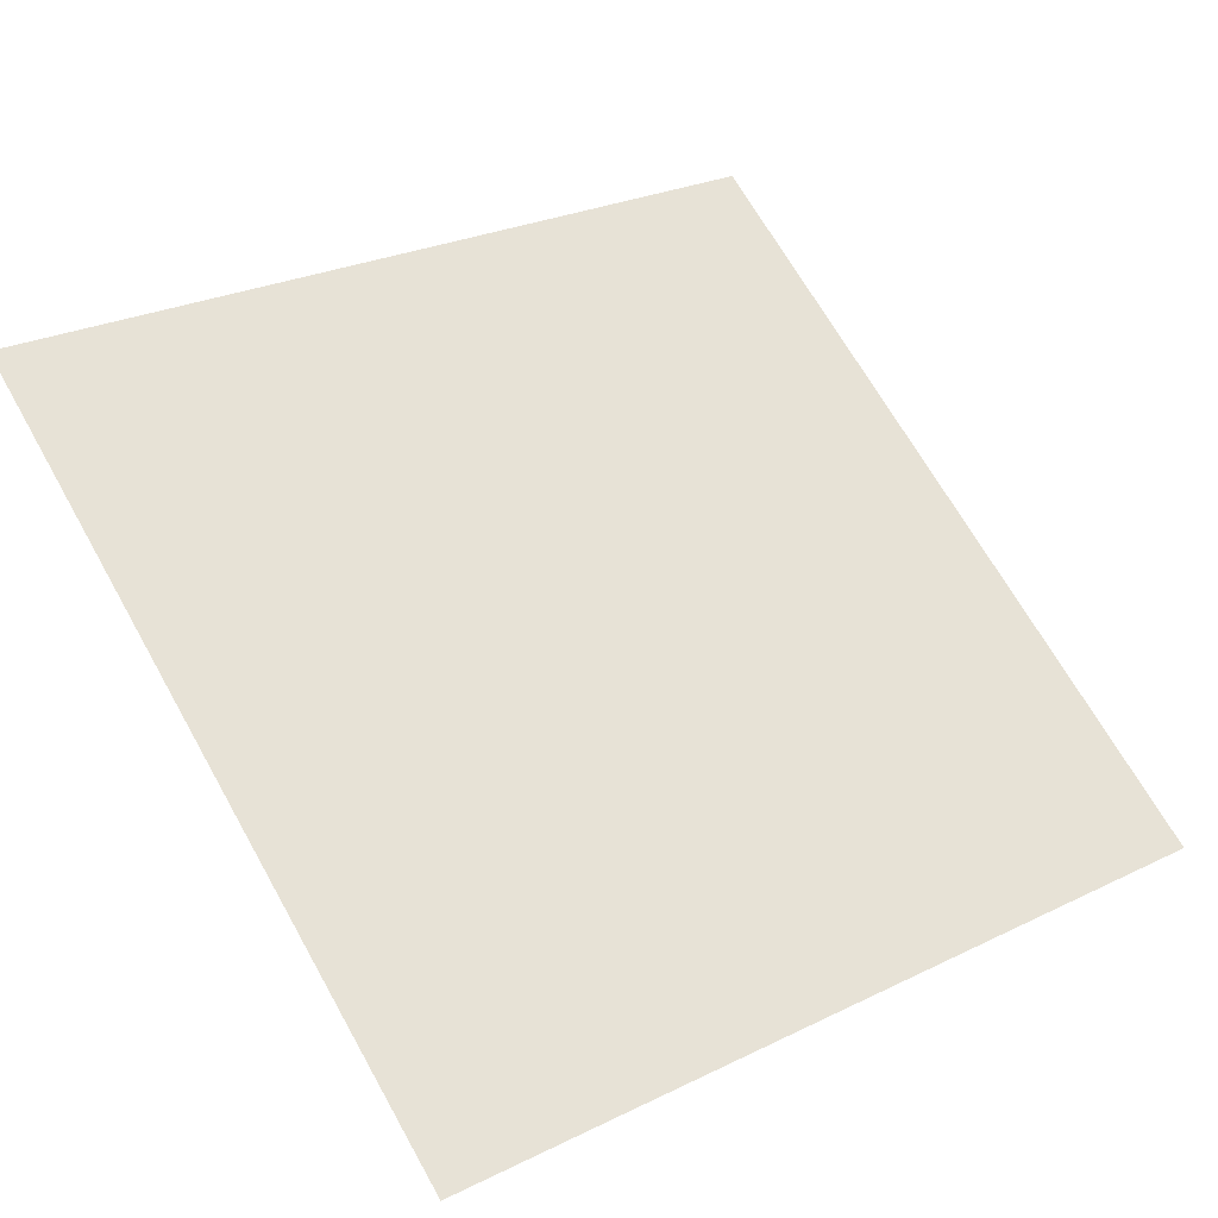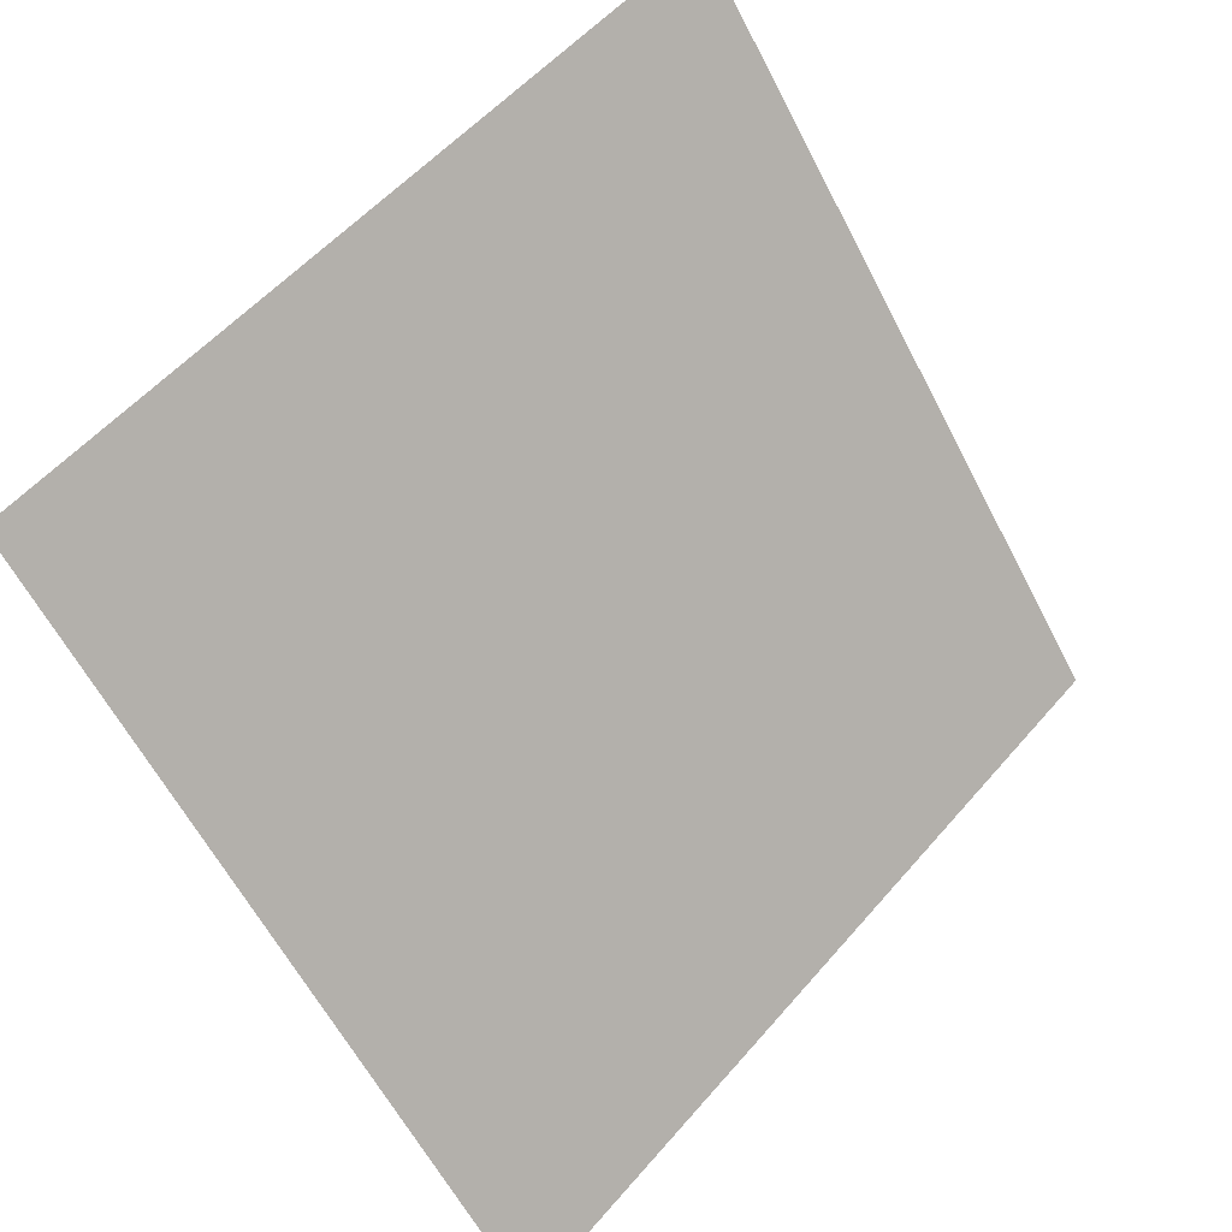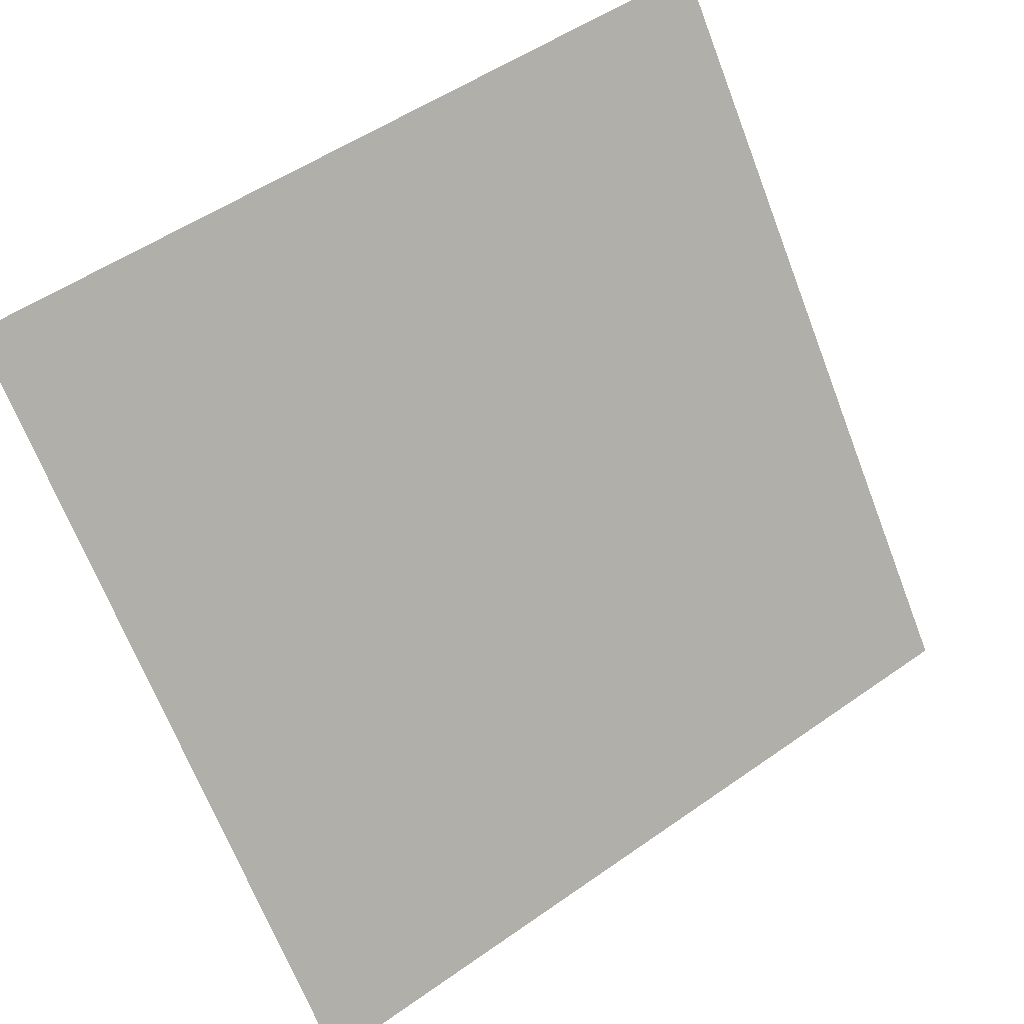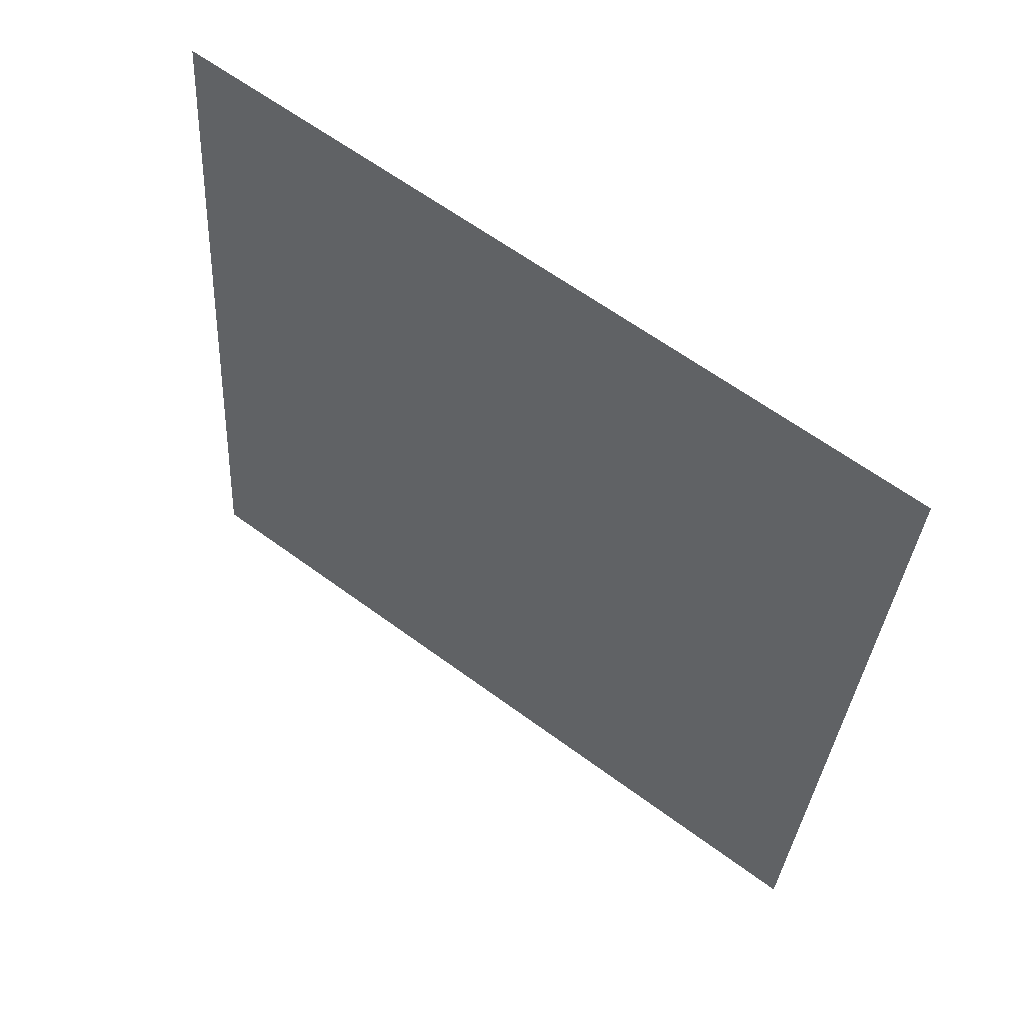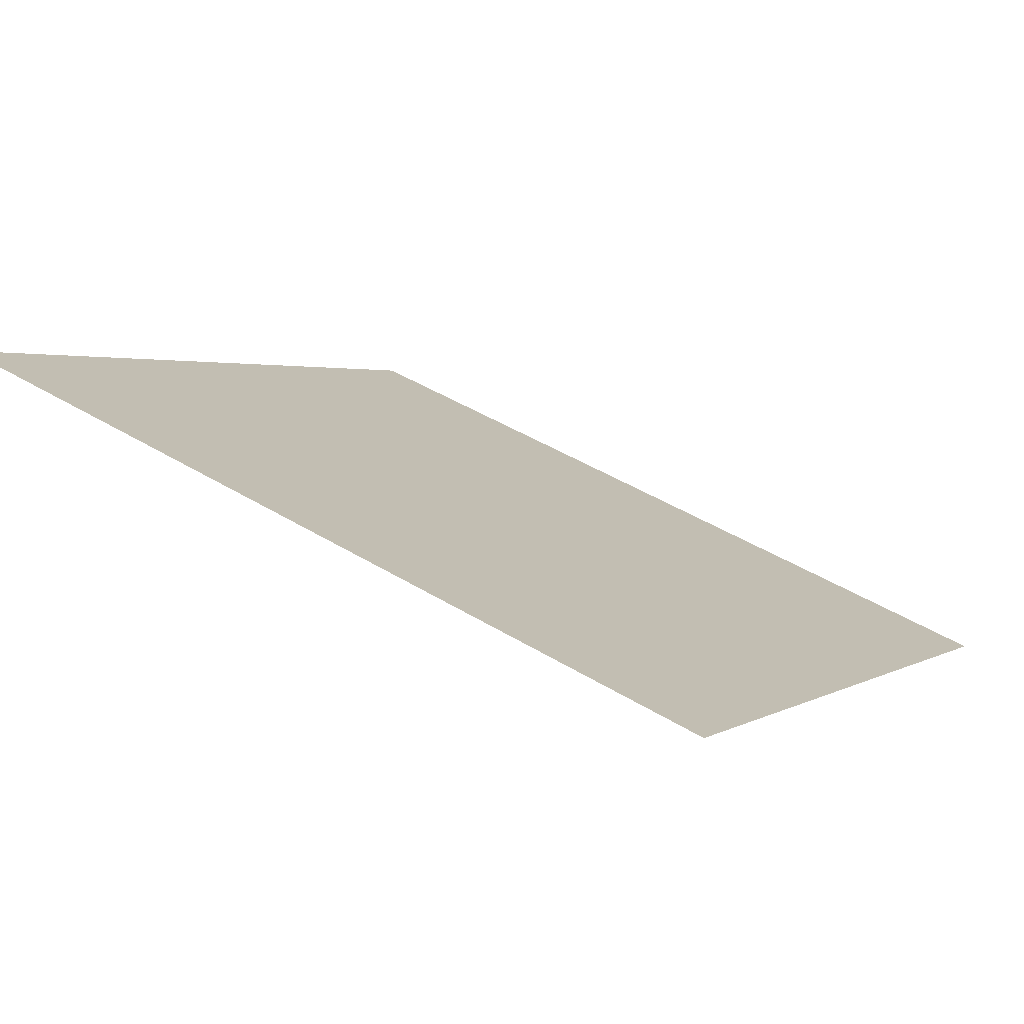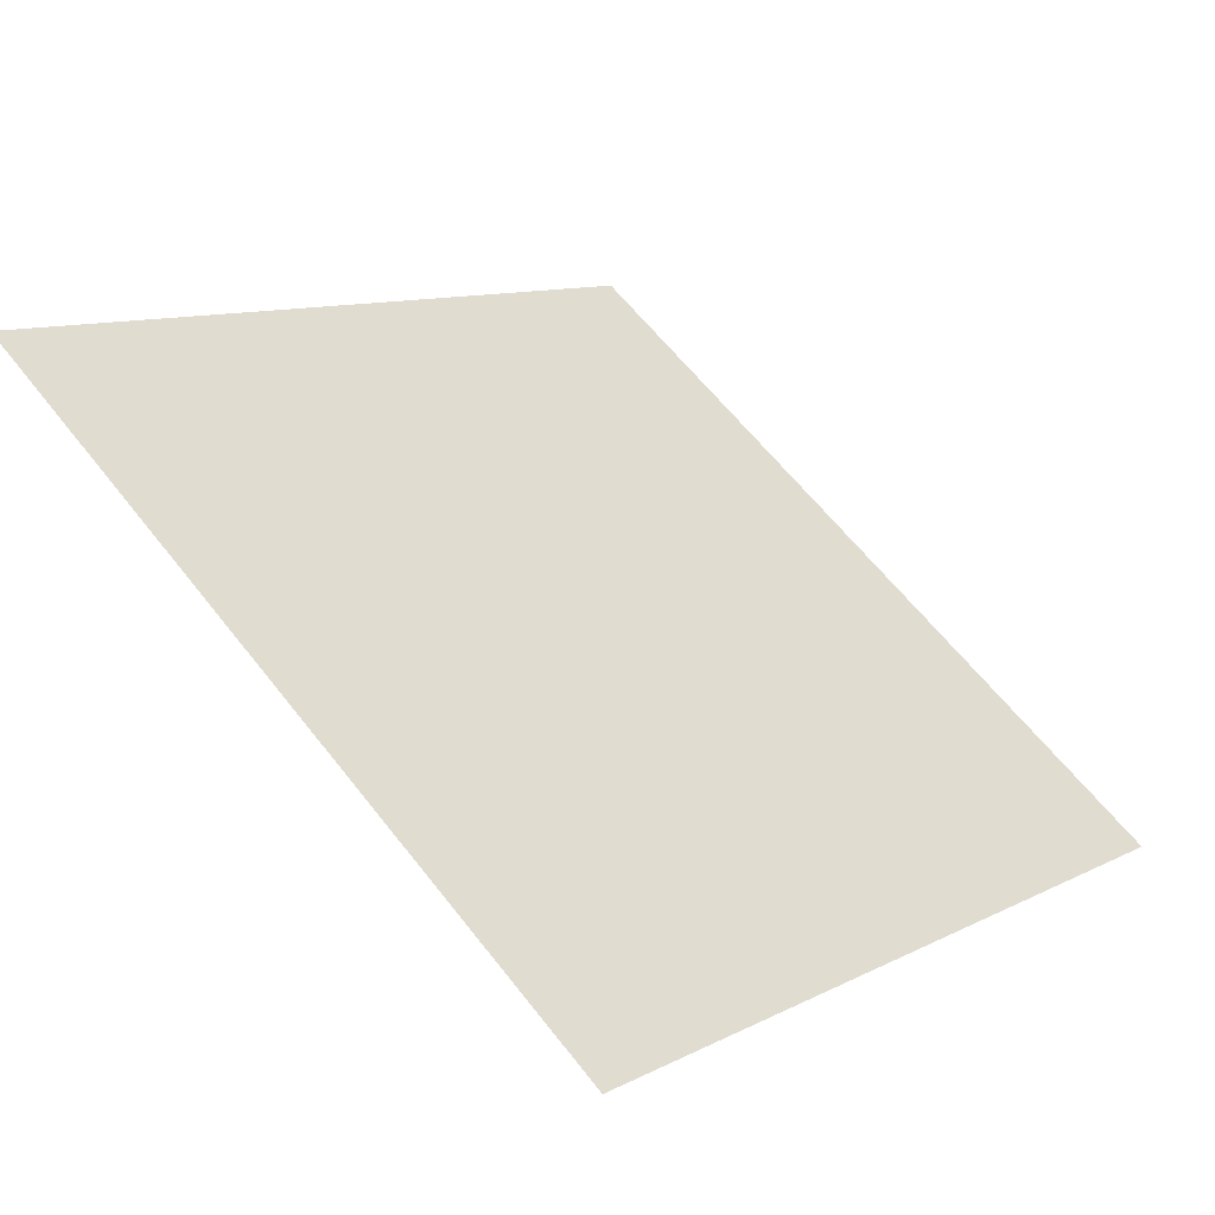
<metadata>
{"format":"obj","ext":"obj","renderer":"f3d","projection":"perspective","resolution":1024,"background":"white","views":[{"elev":24.6,"azim":143.5,"up":"+Y"},{"elev":54.7,"azim":-51.8,"up":"+Z"},{"elev":53.0,"azim":-38.6,"up":"+Z"},{"elev":-33.9,"azim":87.1,"up":"+Y"},{"elev":44.2,"azim":35.0,"up":"+Y"},{"elev":60.5,"azim":52.5,"up":"+Y"}]}
</metadata>
<code>
v 0.177 0.9901 0.7841
v 0.1705 0.9903 0.7842
v 0.1706 0.9942 0.7894
v 0.1771 0.994 0.7894
f 4 3 2 1

</code>
